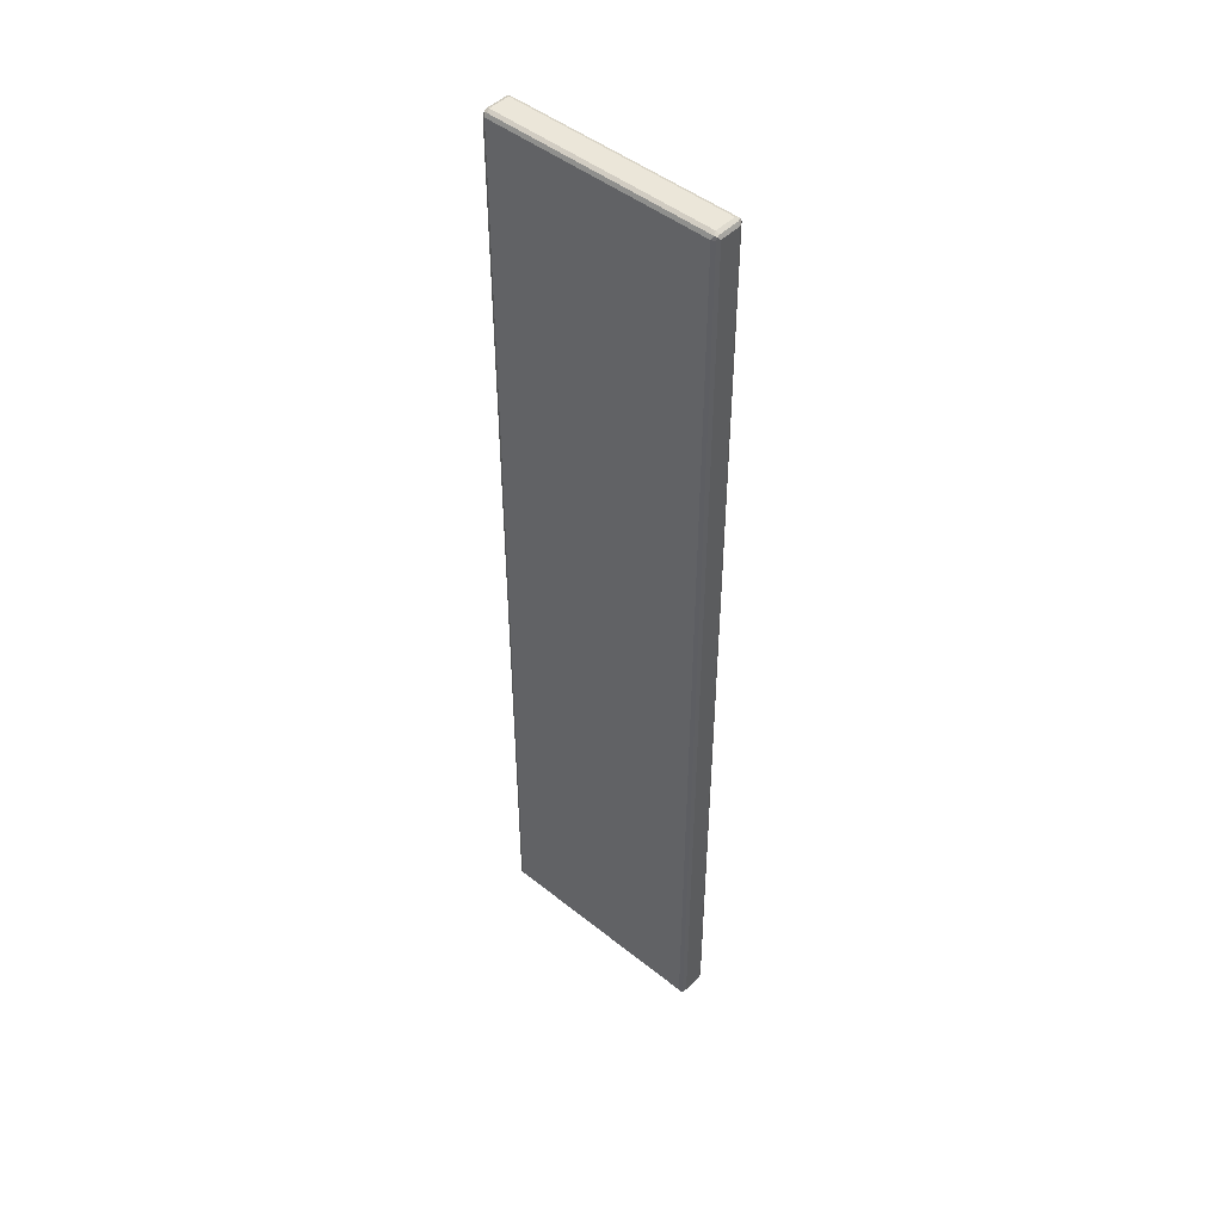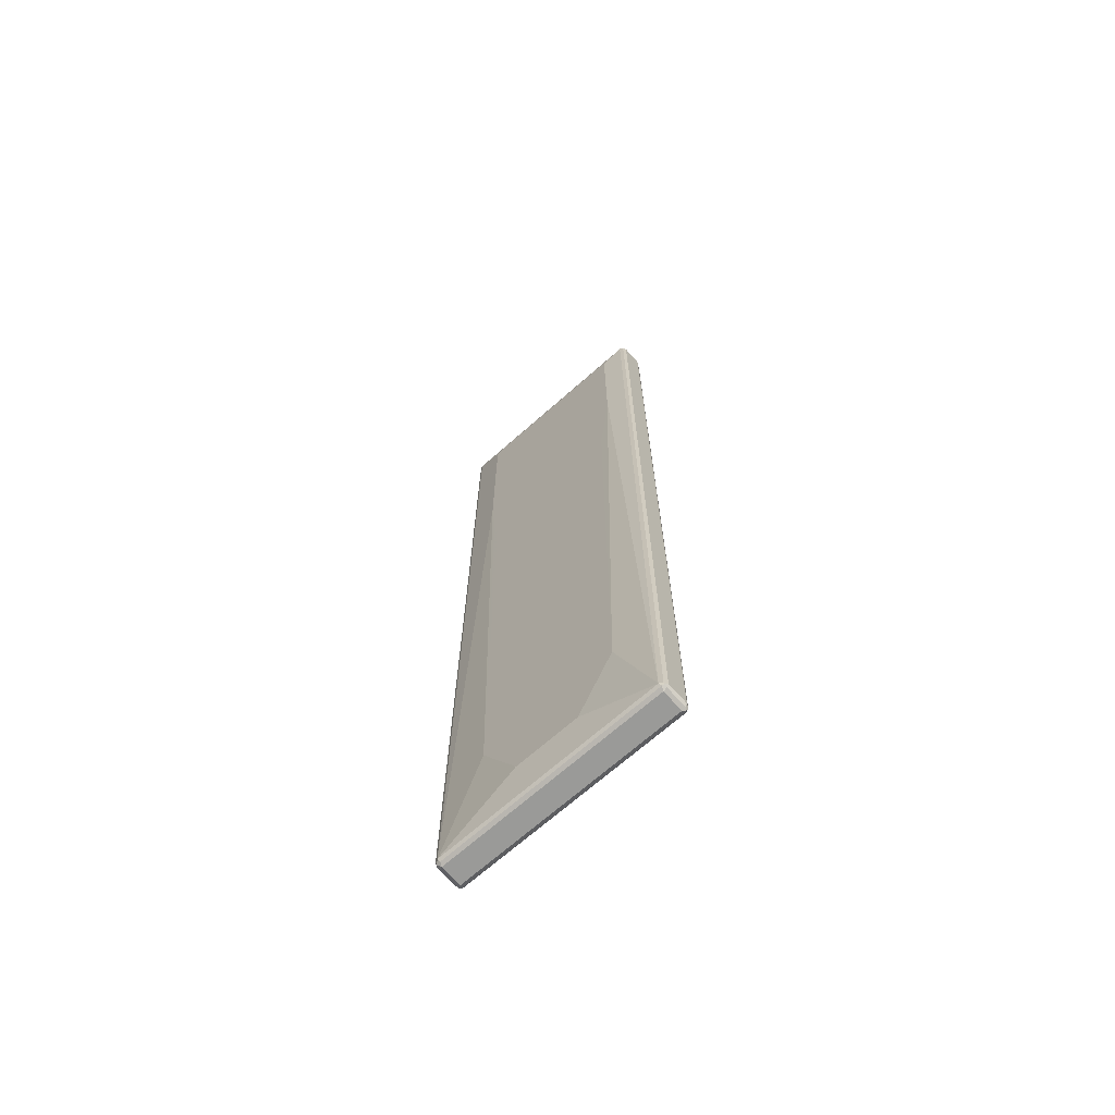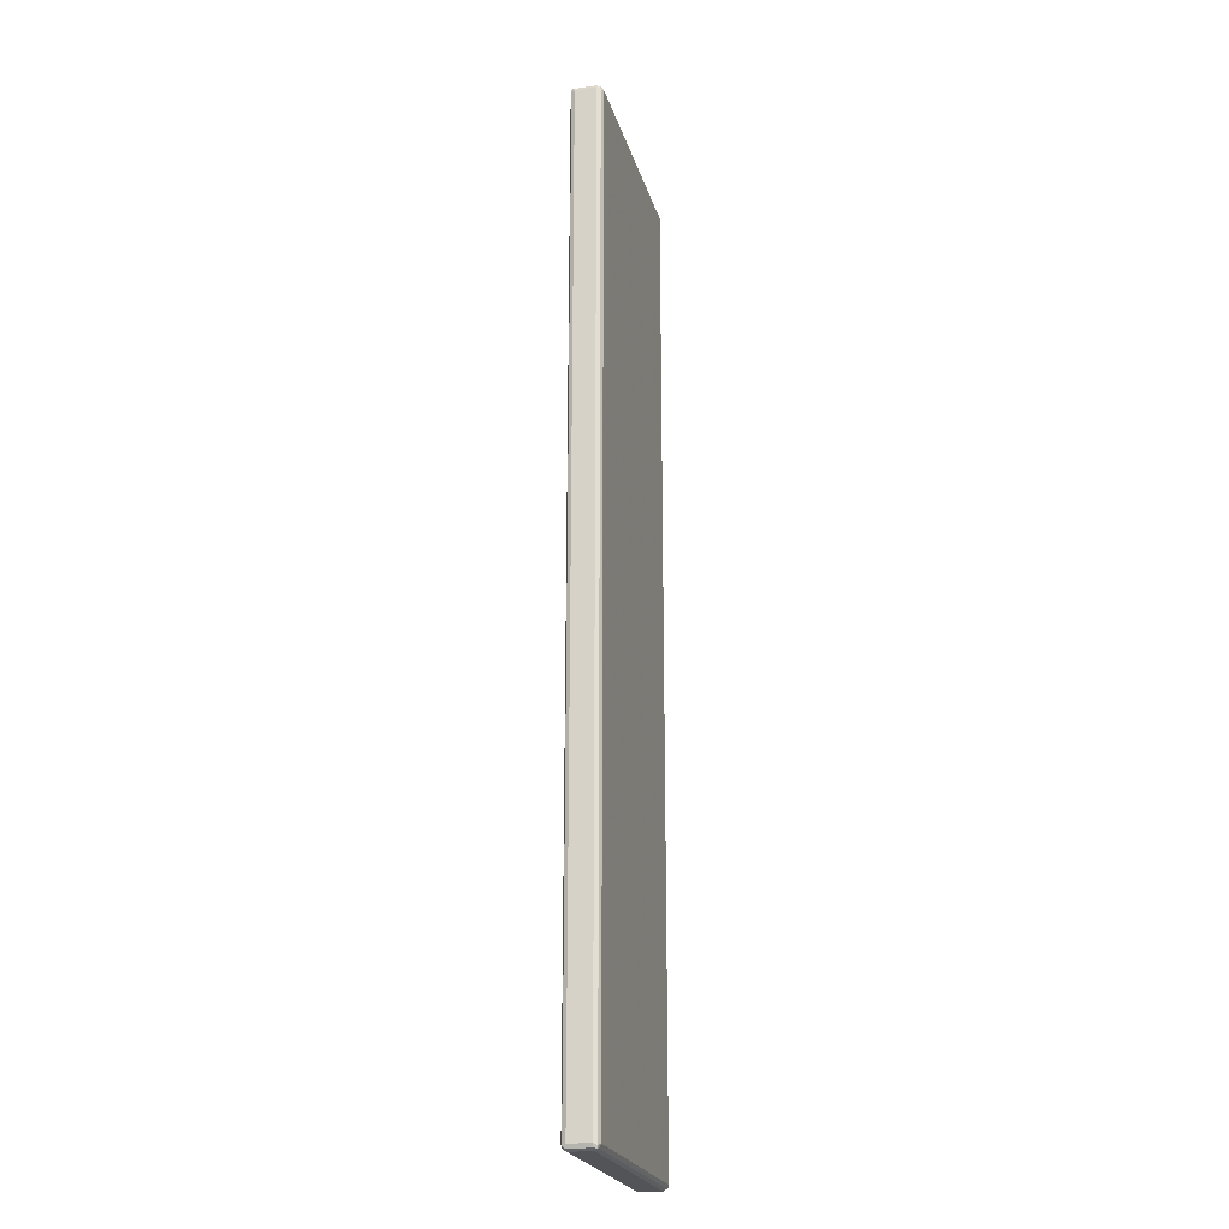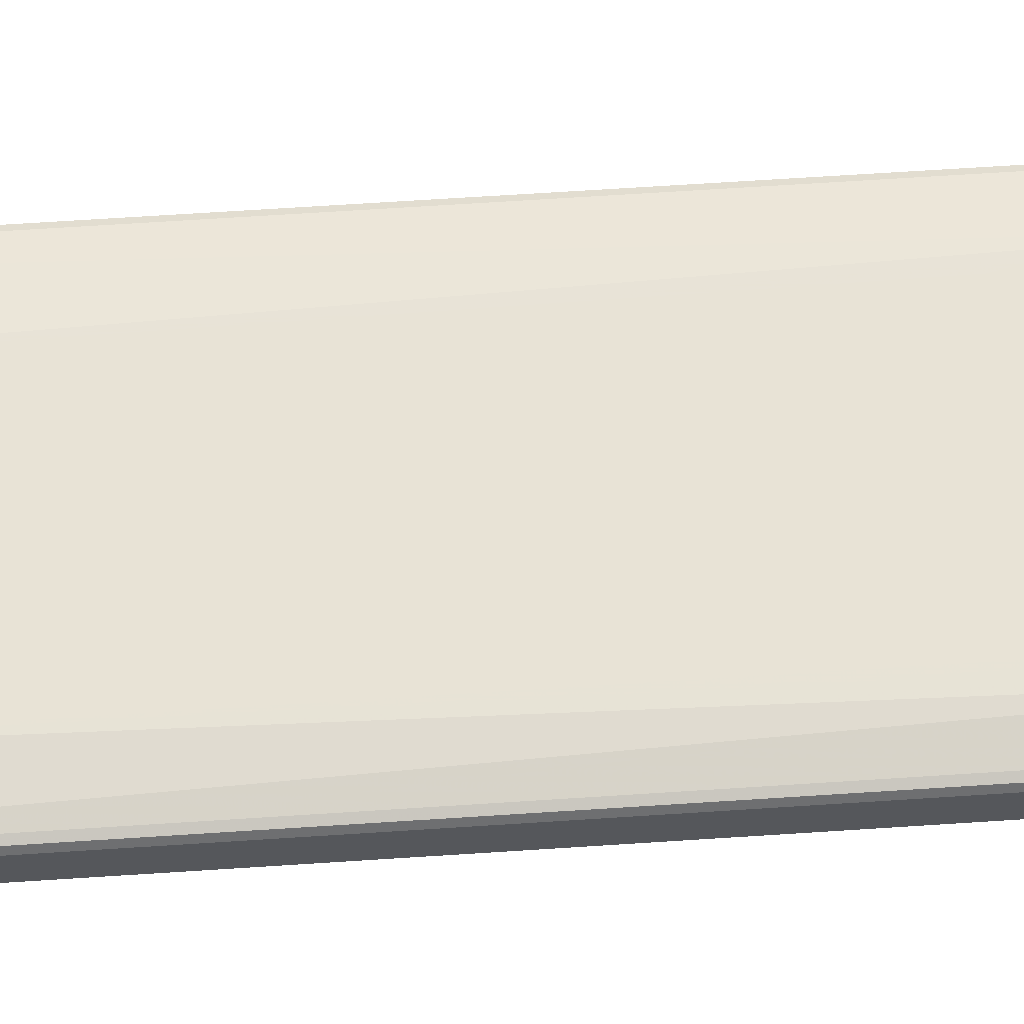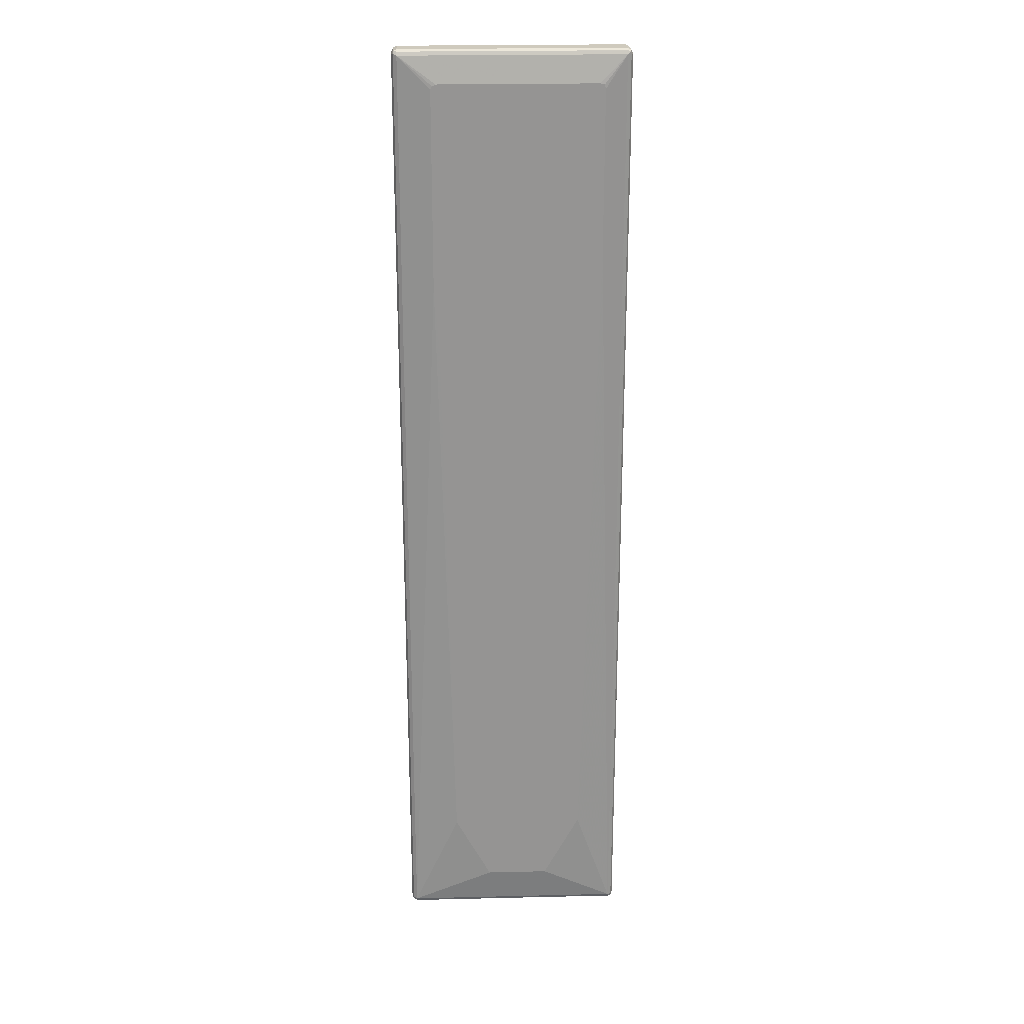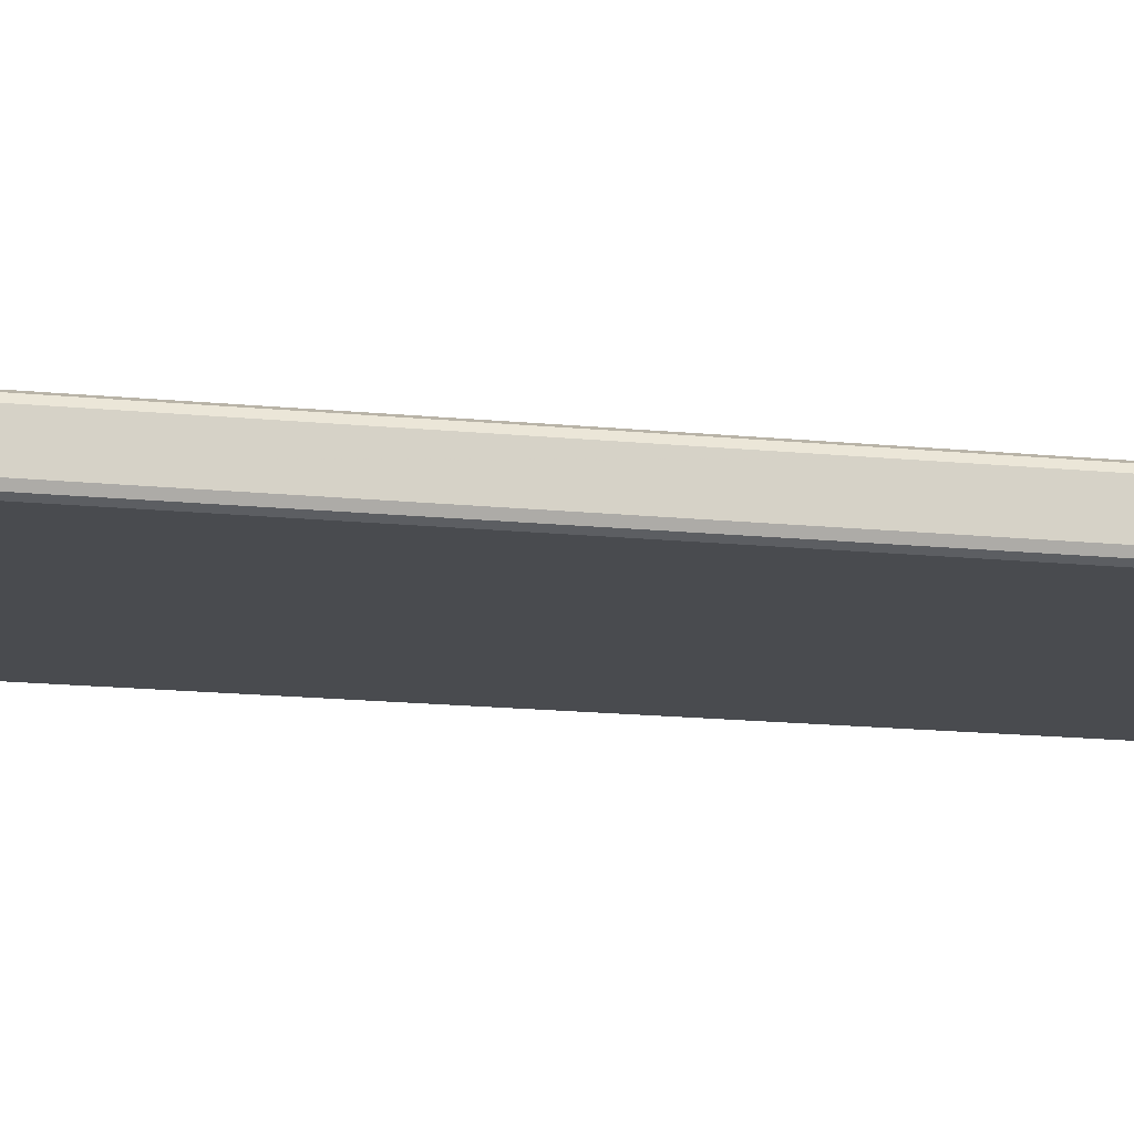
<metadata>
{"format":"obj","ext":"obj","renderer":"f3d","projection":"perspective","resolution":1024,"background":"white","views":[{"elev":47.4,"azim":42.0,"up":"+Z"},{"elev":-69.2,"azim":-138.5,"up":"+Z"},{"elev":-22.8,"azim":-75.4,"up":"+Z"},{"elev":62.5,"azim":-93.9,"up":"+Y"},{"elev":23.1,"azim":177.7,"up":"+Z"},{"elev":-13.8,"azim":76.4,"up":"+Y"}]}
</metadata>
<code>
v -0.2199 -0.2499 0.9097
v -0.2166 -0.2566 0.9063
v -0.2149 -0.2549 0.9147
v -0.2166 -0.2466 0.9164
v -0.2199 -0.21 0.9097
v -0.2199 -0.2499 -0.9097
v -0.2099 -0.2599 0.9097
v -0.2166 -0.2566 -0.9129
v -0.2066 -0.2566 0.9164
v -0.2099 -0.2499 0.9198
v -0.2166 -0.2066 0.9164
v -0.2149 -0.2025 0.9147
v -0.2166 -0.2033 0.9097
v -0.2199 -0.21 -0.9097
v -0.2174 -0.205 -0.9147
v -0.2166 -0.2499 -0.9164
v -0.2149 -0.2549 -0.9173
v 0.2099 -0.2599 0.9097
v -0.2099 -0.2599 -0.9097
v 0.2133 -0.2566 0.9164
v -0.2099 -0.21 0.9198
v 0.2099 -0.2499 0.9198
v 0.2099 -0.2033 0.9164
v 0.2099 -0.2 0.9097
v -0.2099 -0.2 0.9097
v -0.2099 -0.2033 0.9164
v -0.2166 -0.2033 -0.9097
v -0.2133 -0.2033 -0.9164
v -0.2099 -0.21 -0.9198
v -0.2166 -0.21 -0.9164
v -0.2099 -0.2499 -0.9198
v 0.2099 -0.2499 -0.9198
v 0.2099 -0.2566 -0.9164
v -0.2099 -0.2566 -0.9164
v 0.2166 -0.2566 0.9097
v 0.2099 -0.2599 -0.9097
v 0.2149 -0.2574 -0.9147
v 0.2174 -0.2549 0.9147
v 0.2099 -0.21 0.9198
v 0.2149 -0.205 0.9173
v 0.2166 -0.2499 0.9164
v 0.1499 -0.1896 0.8497
v 0.1467 -0.1896 0.8562
v 0.1466 -0.1896 0.8564
v 0.1402 -0.1896 0.8596
v 0.2166 -0.2033 0.9129
v 0.2099 -0.2 -0.9097
v -0.1599 -0.1896 0.8596
v -0.1676 -0.1896 0.8575
v -0.17 -0.1896 0.8497
v -0.2099 -0.2 -0.9097
v 0.2066 -0.2033 -0.9164
v 0.2099 -0.21 -0.9198
v 0.2166 -0.2533 -0.9164
v 0.2199 -0.2499 0.9097
v 0.2166 -0.2566 -0.9097
v 0.2199 -0.2499 -0.9097
v 0.2166 -0.21 0.9164
v 0.2199 -0.21 0.9097
v 0.1499 -0.1896 0.4799
v 0.2166 -0.2033 -0.9063
v 0.2149 -0.205 -0.9147
v 0.04995 -0.19 -0.8397
v 0.12 -0.19 -0.7098
v -0.17 -0.1896 0.5497
v -0.1399 -0.19 -0.7098
v -0.06997 -0.19 -0.8397
v 0.2166 -0.2133 -0.9164
v 0.2199 -0.21 -0.9097
v 0.1399 -0.1896 0.3495
v 0.1307 -0.1896 0.3092
v 0.1378 -0.1896 0.3383
v -0.1599 -0.1896 0.4298
v -0.1499 -0.1896 0.3495
v -0.1473 -0.1896 0.3373
v -0.1407 -0.1896 0.3095
v -0.1399 -0.1896 0.3092
f 37 57 56
f 38 59 58
f 36 37 56
f 37 54 57
f 38 58 41
f 38 55 59
f 40 59 46
f 40 58 59
f 42 60 70
f 42 70 72
f 42 77 76
f 35 57 55
f 42 71 77
f 42 72 71
f 40 41 58
f 35 56 57
f 28 47 52
f 33 37 34
f 25 48 49
f 24 60 42
f 42 76 75
f 25 49 50
f 25 50 65
f 25 65 51
f 27 51 28
f 35 55 38
f 28 51 47
f 28 53 29
f 29 53 32
f 29 32 31
f 32 54 37
f 32 37 33
f 32 53 68
f 32 68 54
f 28 52 53
f 42 75 74
f 60 64 70
f 42 73 65
f 54 69 57
f 55 57 69
f 55 69 59
f 61 69 62
f 62 69 68
f 63 67 77
f 63 77 71
f 63 71 64
f 64 71 72
f 64 72 70
f 65 73 66
f 66 73 74
f 66 74 75
f 24 47 60
f 66 75 76
f 54 68 69
f 42 74 73
f 53 62 68
f 51 65 66
f 42 65 50
f 42 50 49
f 42 49 48
f 42 48 45
f 42 45 44
f 42 44 43
f 46 59 69
f 46 69 61
f 47 61 62
f 47 62 52
f 47 51 67
f 47 67 63
f 47 63 64
f 47 64 60
f 51 66 67
f 52 62 53
f 24 61 47
f 6 14 15
f 24 40 46
f 5 13 27
f 5 27 14
f 6 15 16
f 6 16 17
f 6 17 8
f 7 18 20
f 7 20 9
f 7 19 36
f 7 36 18
f 8 17 19
f 9 20 22
f 9 22 10
f 10 22 39
f 10 39 21
f 11 21 12
f 5 12 13
f 12 23 24
f 5 11 12
f 4 10 21
f 66 76 67
f 1 2 3
f 1 3 4
f 1 4 11
f 1 11 5
f 1 5 14
f 1 14 6
f 1 6 8
f 1 8 2
f 2 7 3
f 2 8 19
f 2 19 7
f 3 7 9
f 3 9 10
f 3 10 4
f 4 21 11
f 24 46 61
f 12 24 25
f 12 21 26
f 19 37 36
f 20 35 38
f 20 38 22
f 21 39 40
f 21 40 26
f 22 40 39
f 22 38 41
f 22 41 40
f 23 26 40
f 23 40 24
f 24 42 43
f 24 43 44
f 24 44 45
f 24 45 48
f 24 48 25
f 19 34 37
f 12 25 13
f 18 56 35
f 18 35 20
f 12 26 23
f 13 25 51
f 13 51 27
f 14 27 15
f 15 28 29
f 15 29 30
f 15 30 16
f 15 27 28
f 16 30 17
f 17 29 31
f 17 31 32
f 17 32 33
f 17 33 34
f 17 34 19
f 17 30 29
f 18 36 56
f 67 76 77

</code>
